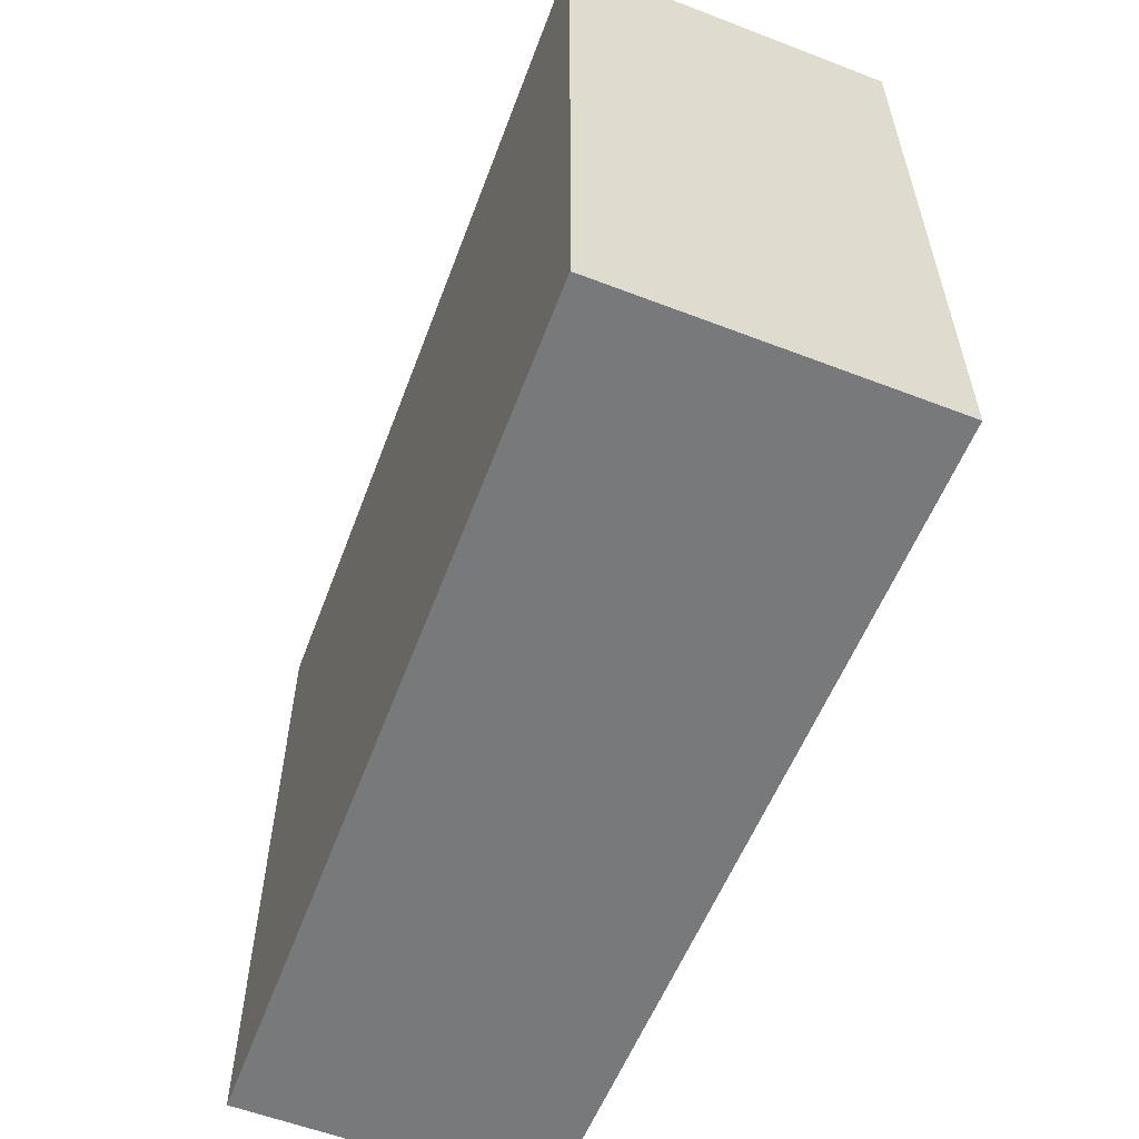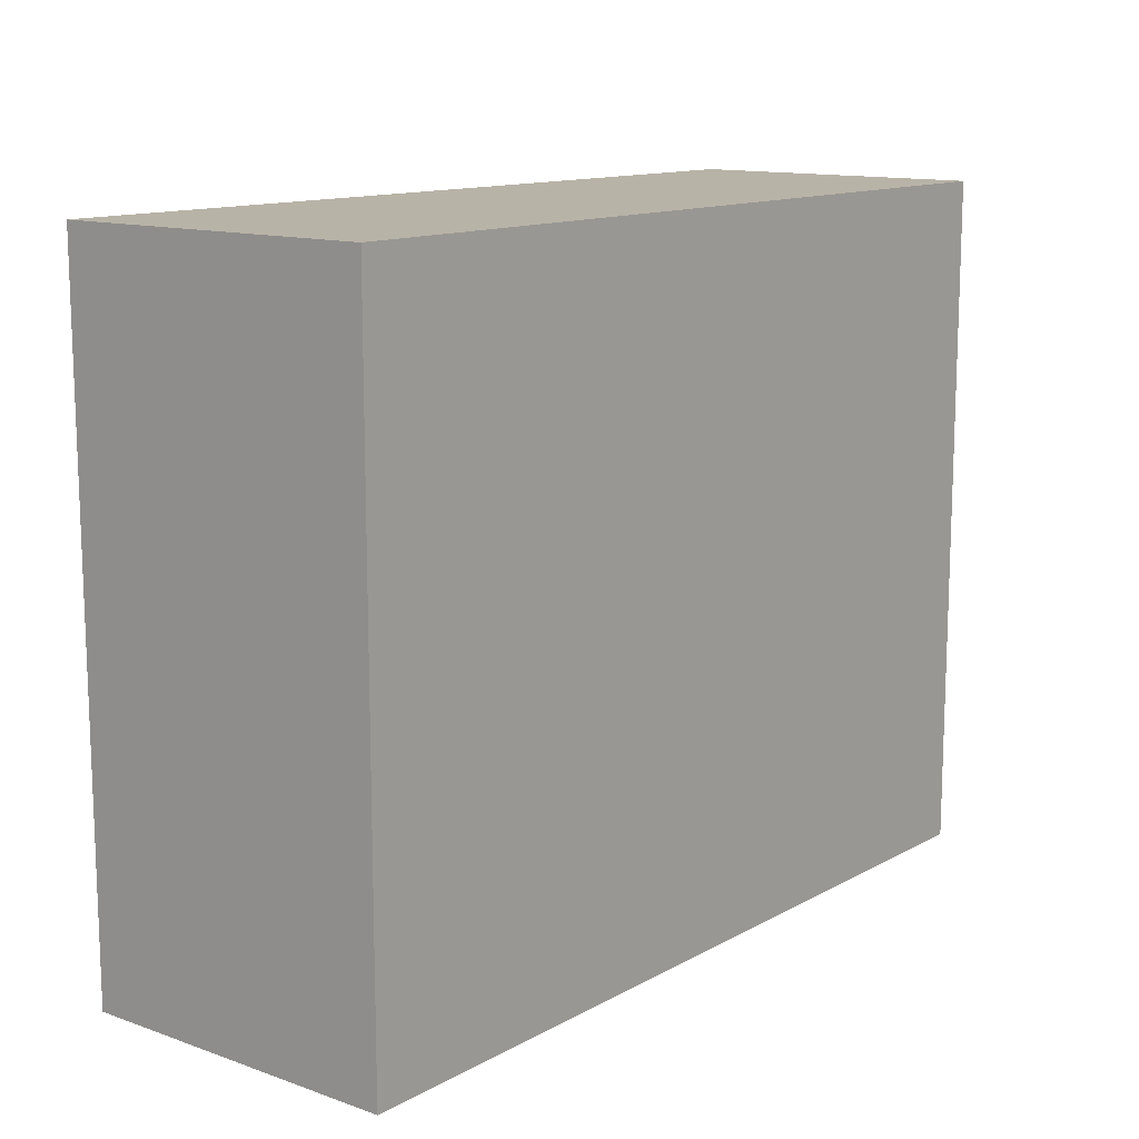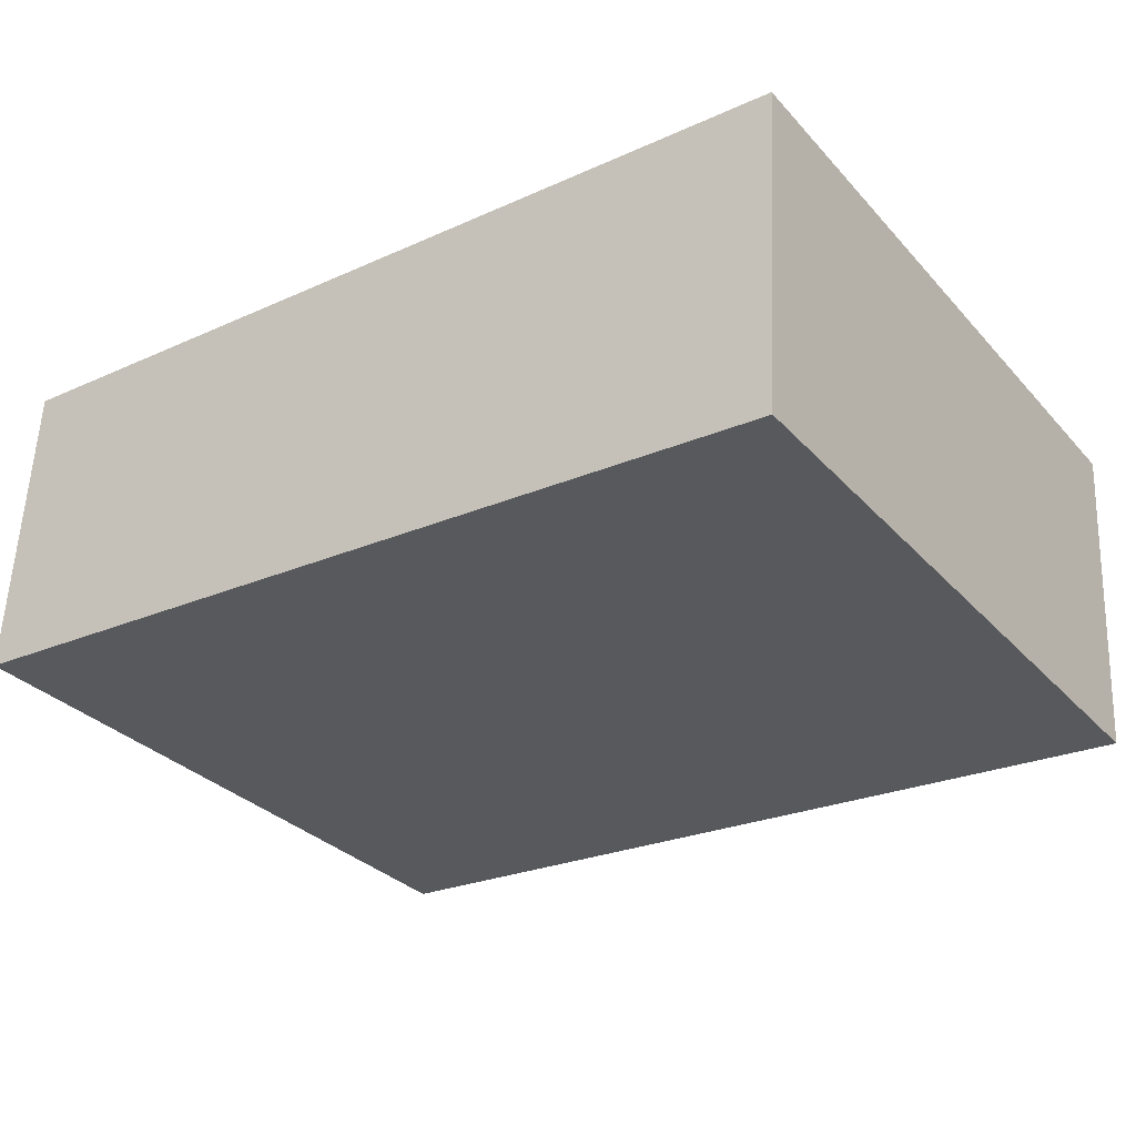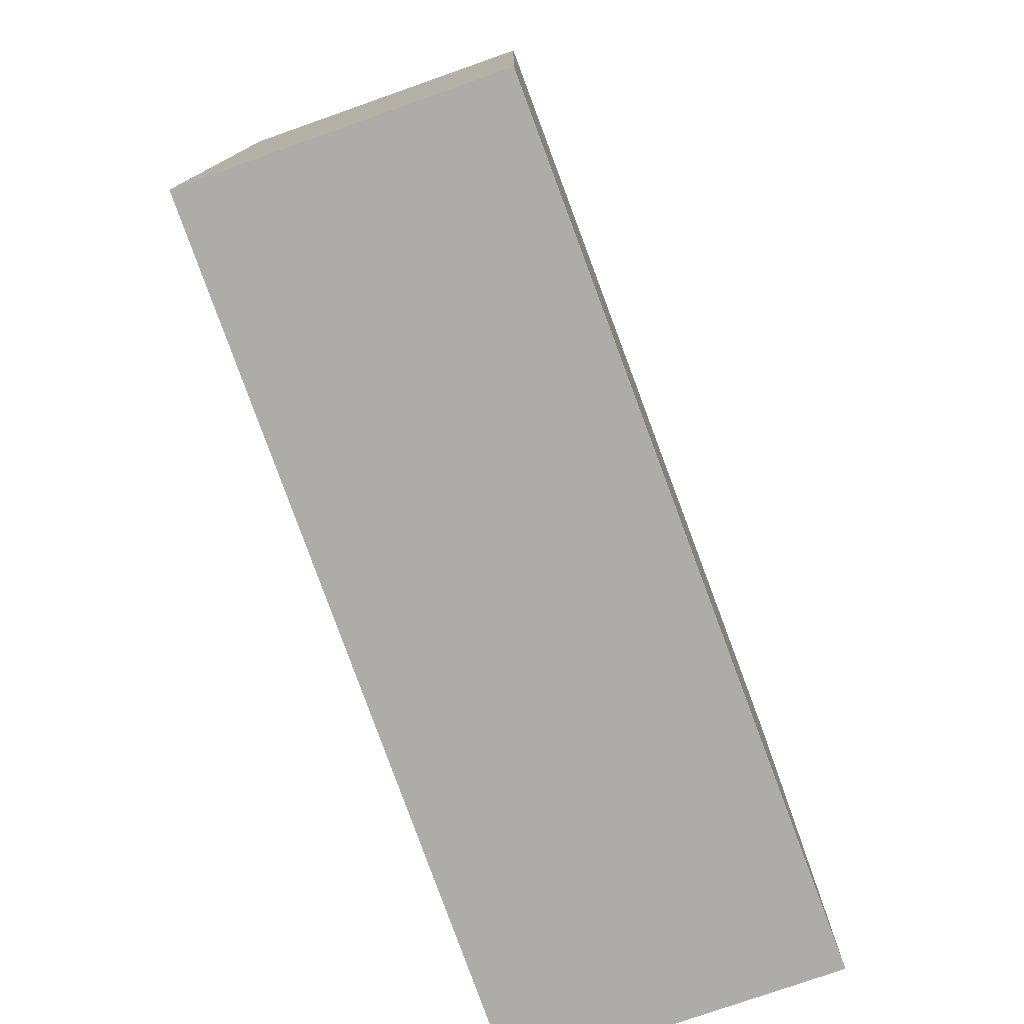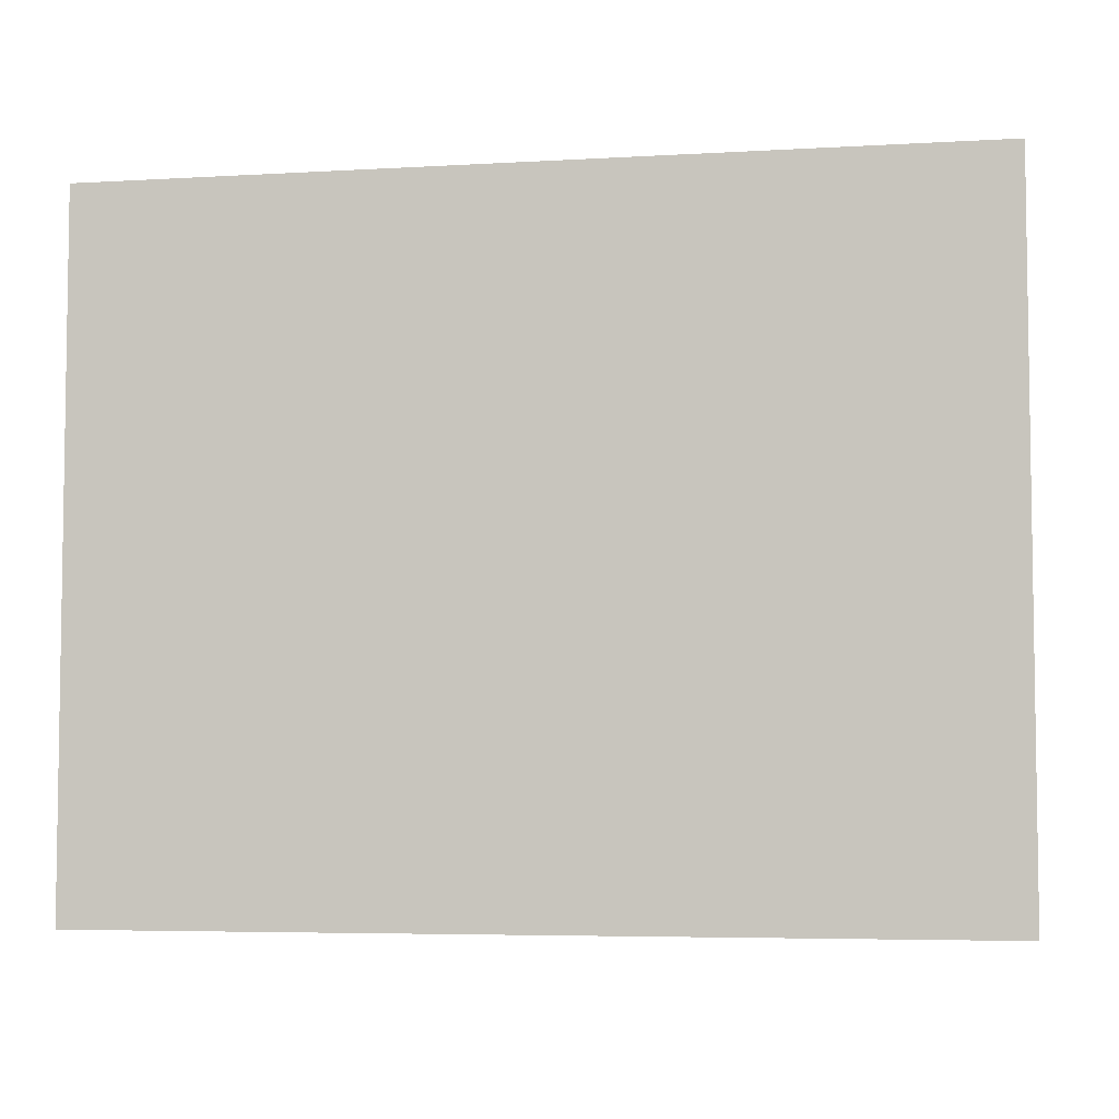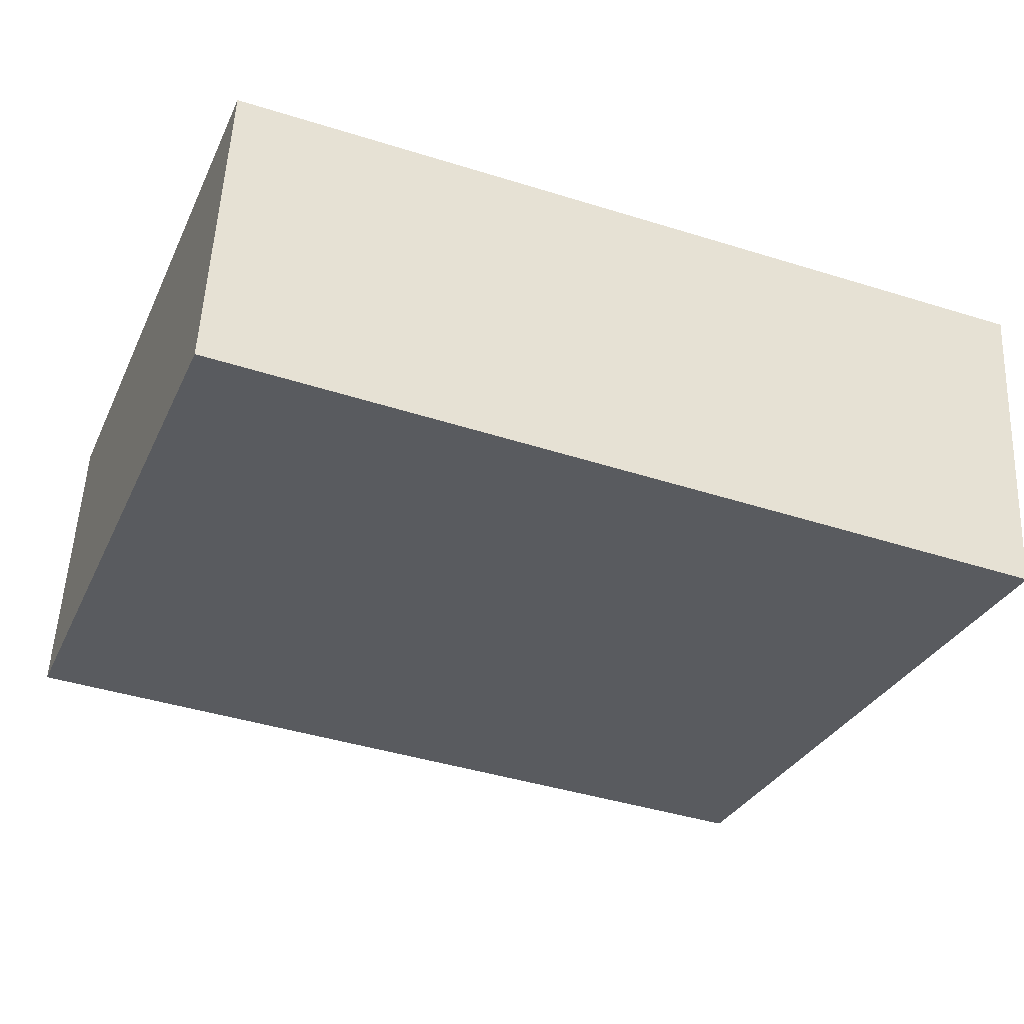
<metadata>
{"format":"obj","ext":"obj","renderer":"f3d","projection":"perspective","resolution":1024,"background":"white","views":[{"elev":-57.7,"azim":71.3,"up":"+Y"},{"elev":12.8,"azim":131.8,"up":"+Y"},{"elev":-31.2,"azim":34.3,"up":"+Z"},{"elev":-77.0,"azim":-67.6,"up":"+Y"},{"elev":-5.3,"azim":12.2,"up":"+Y"},{"elev":-31.5,"azim":-22.0,"up":"+Z"}]}
</metadata>
<code>
v  0.072 2.99 1.348
v  3.79 2.99 -0.2
v  0 2.99 1.831e-16
v  3.865 2.99 1.226
v  0 0 0
v  0.072 -8.254e-17 1.348
v  3.865 -7.507e-17 1.226
v  3.79 1.225e-17 -0.2
g defaultobject
f 1 2 3
f 2 1 4
f 5 1 3
f 1 5 6
f 6 4 1
f 4 6 7
f 7 2 4
f 2 7 8
f 8 3 2
f 3 8 5
f 8 6 5
f 6 8 7

</code>
